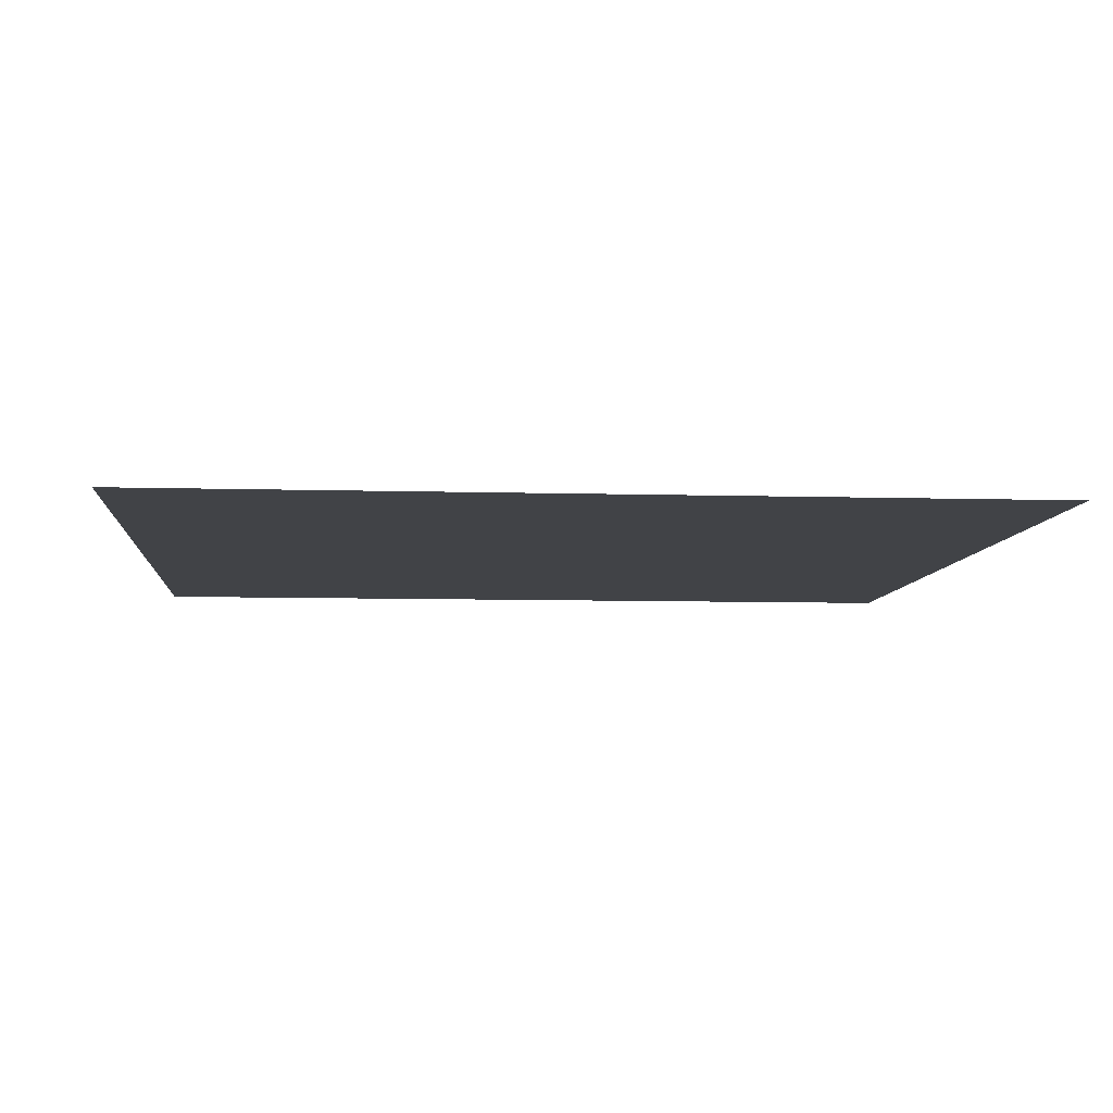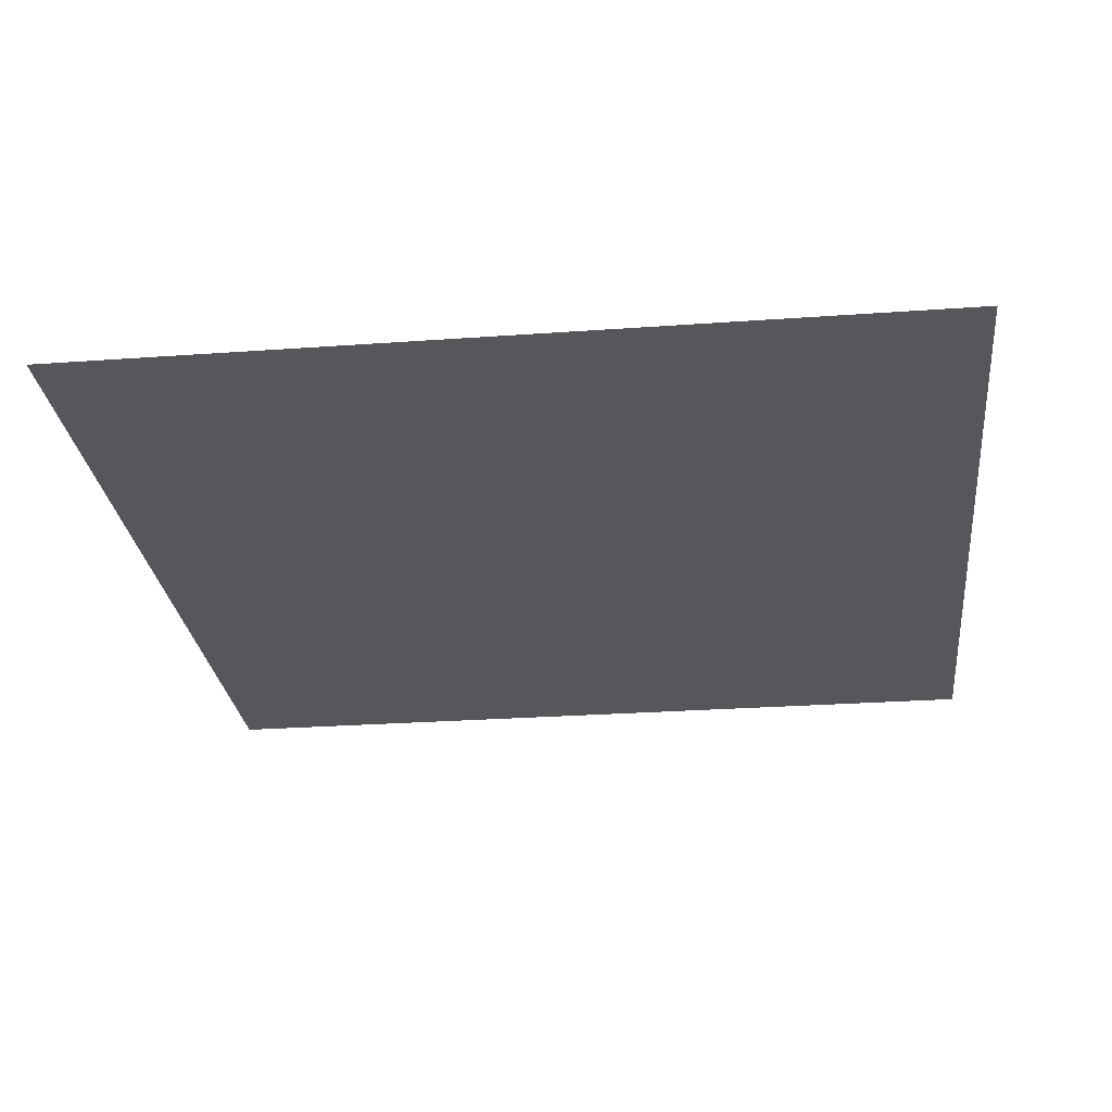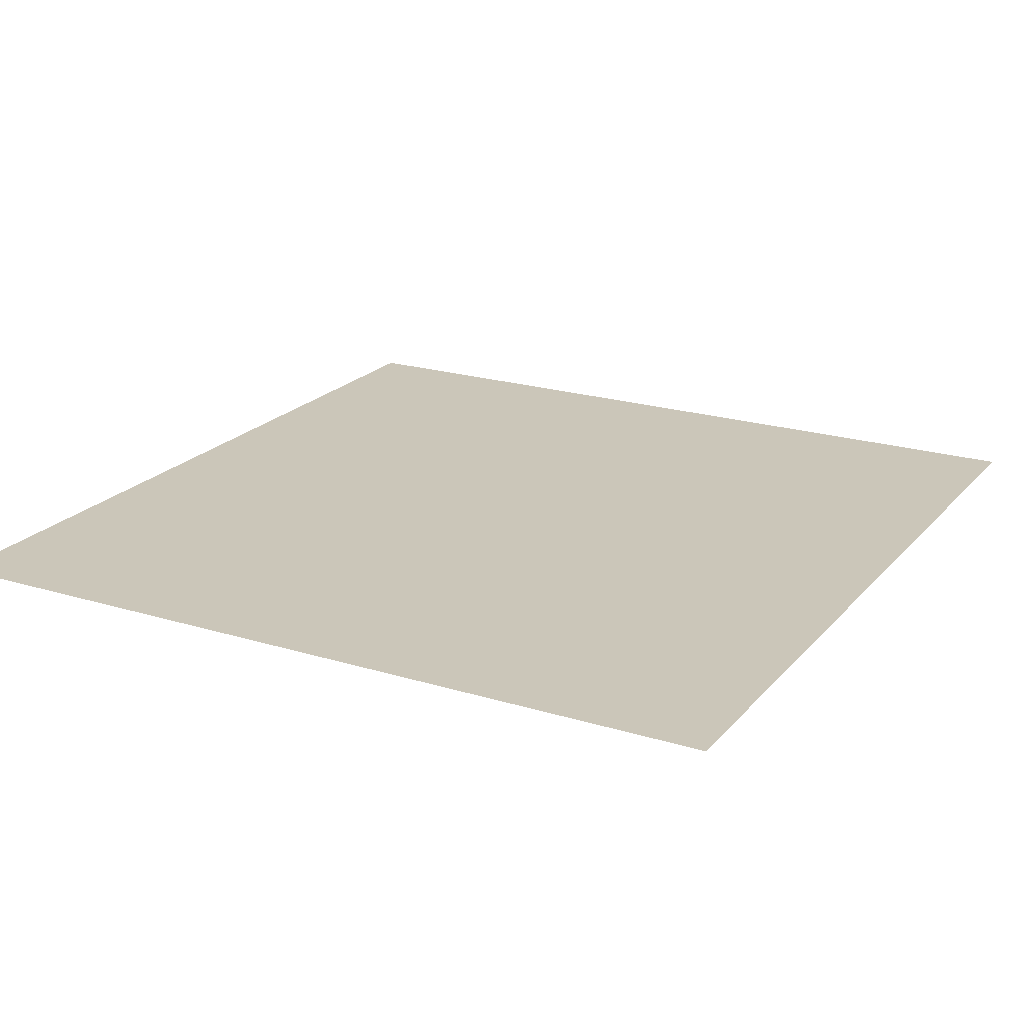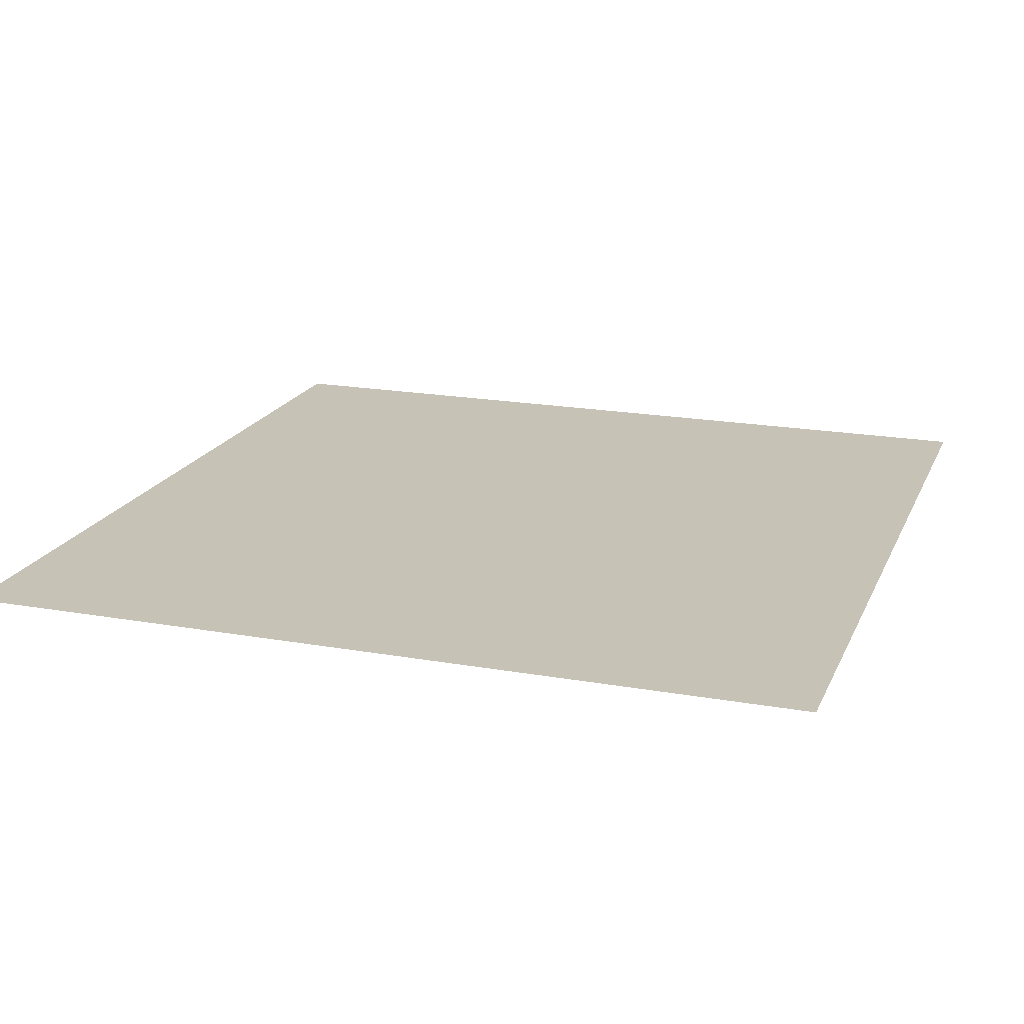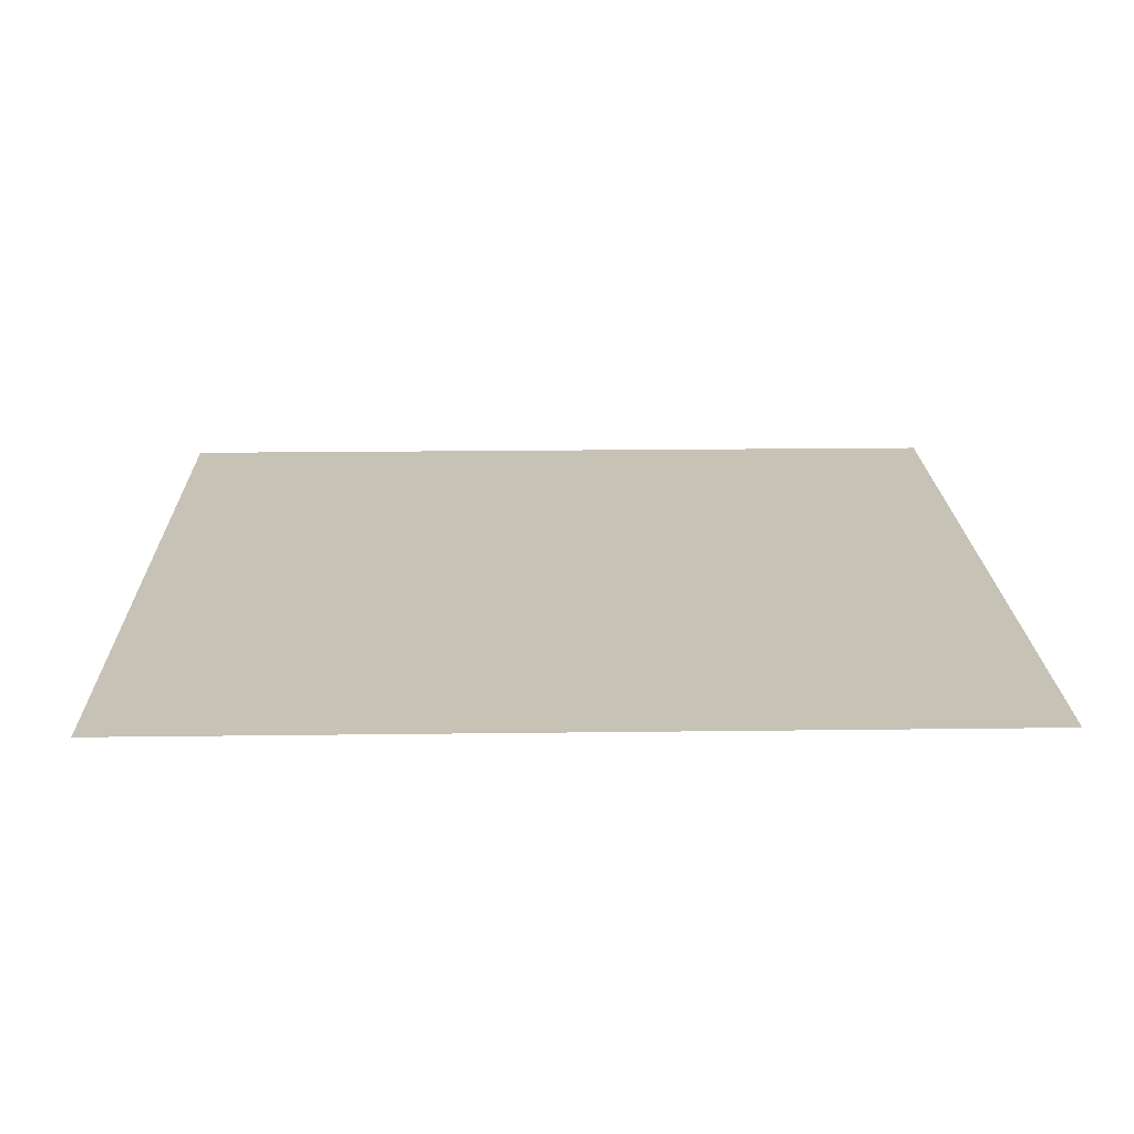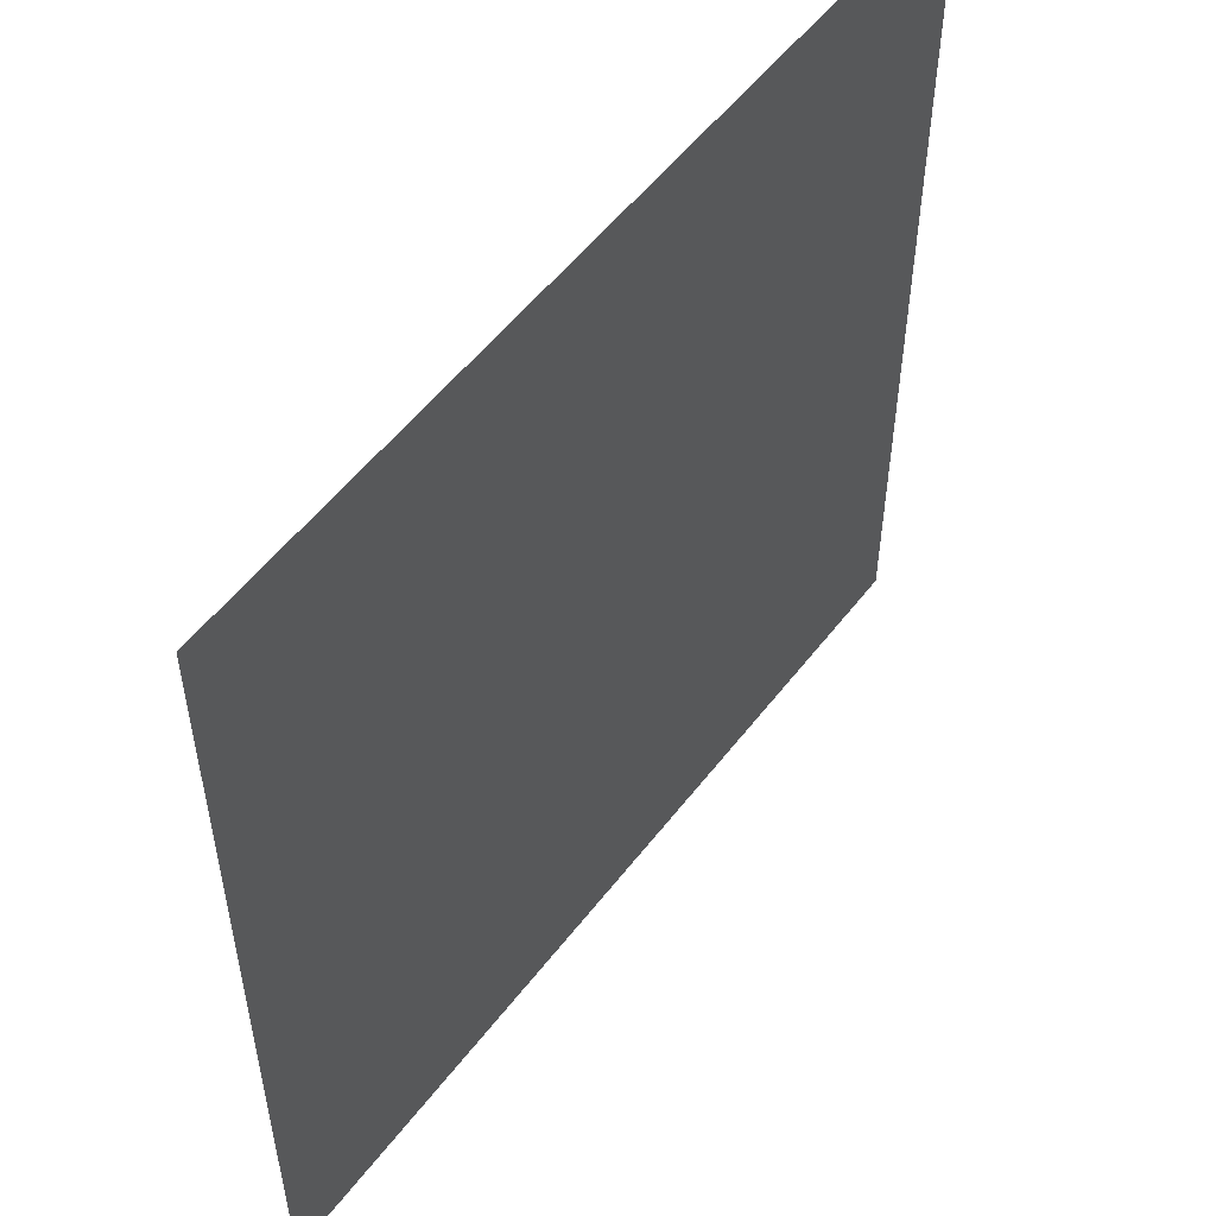
<metadata>
{"format":"obj","ext":"obj","renderer":"f3d","projection":"perspective","resolution":1024,"background":"white","views":[{"elev":-7.2,"azim":-5.0,"up":"+Y"},{"elev":-26.9,"azim":96.4,"up":"+Y"},{"elev":21.0,"azim":-61.2,"up":"+Y"},{"elev":19.1,"azim":-161.4,"up":"+Y"},{"elev":19.1,"azim":-1.4,"up":"+Y"},{"elev":54.0,"azim":126.7,"up":"+Z"}]}
</metadata>
<code>
v 2 0 2
v 2 0 -2
v -2 0 2
v -2 0 -2
f 1 2 3
f 3 2 4

</code>
